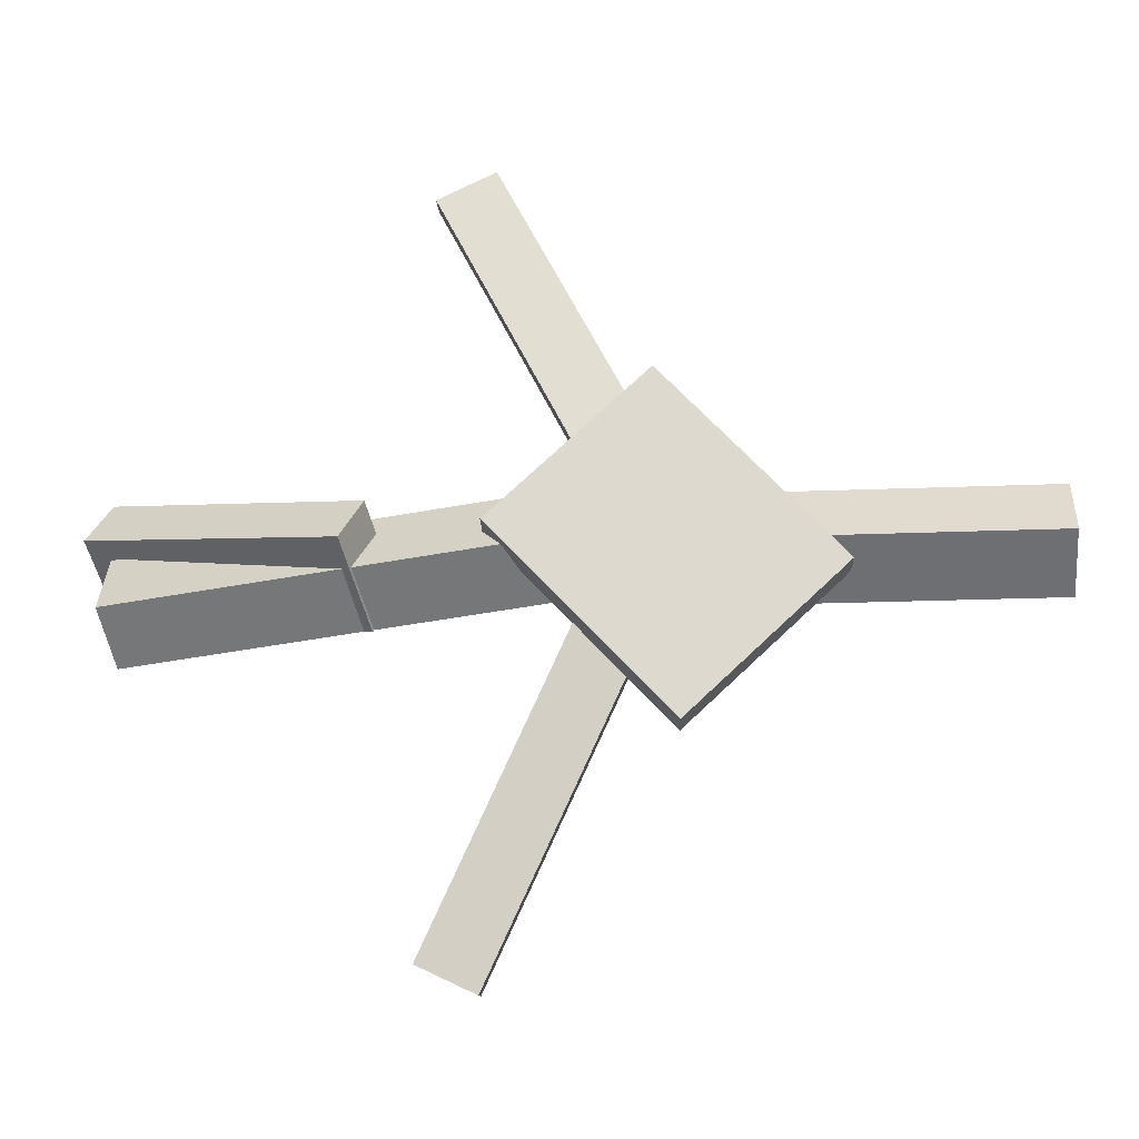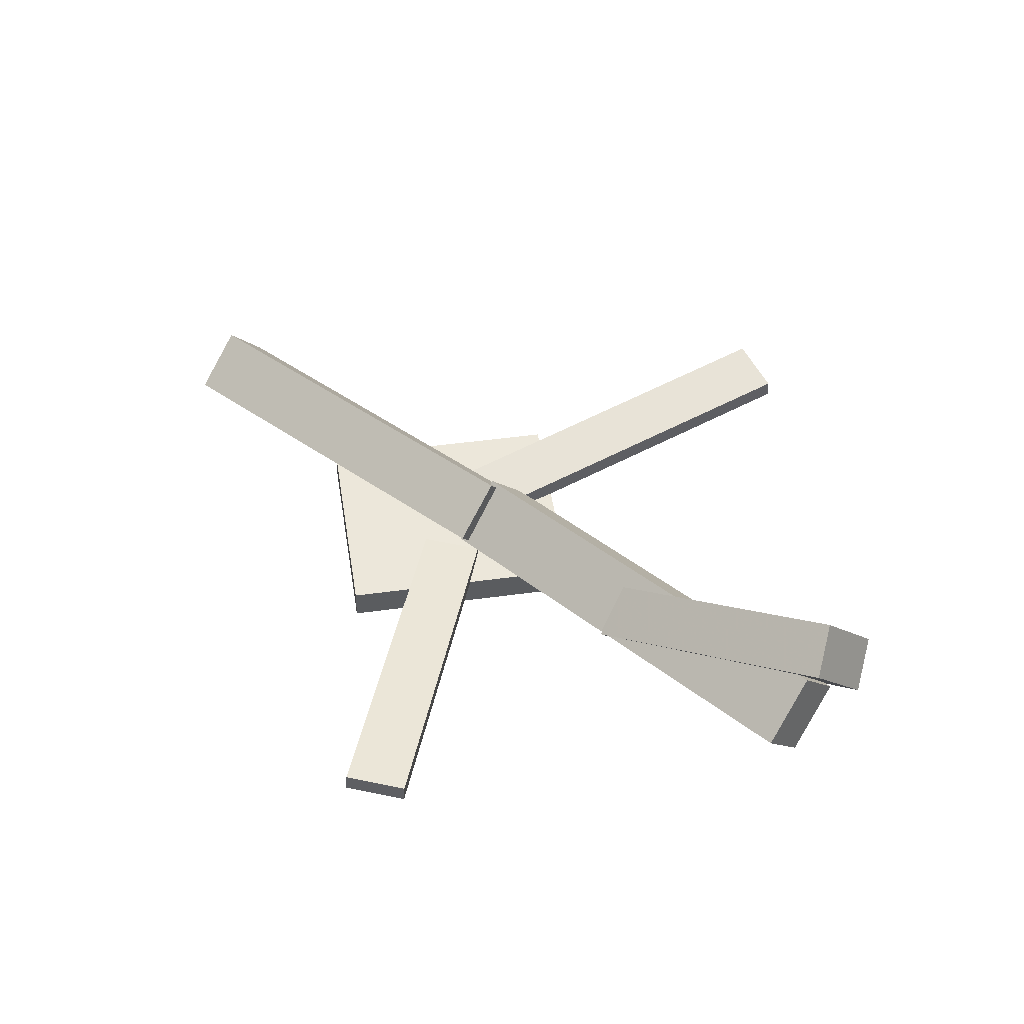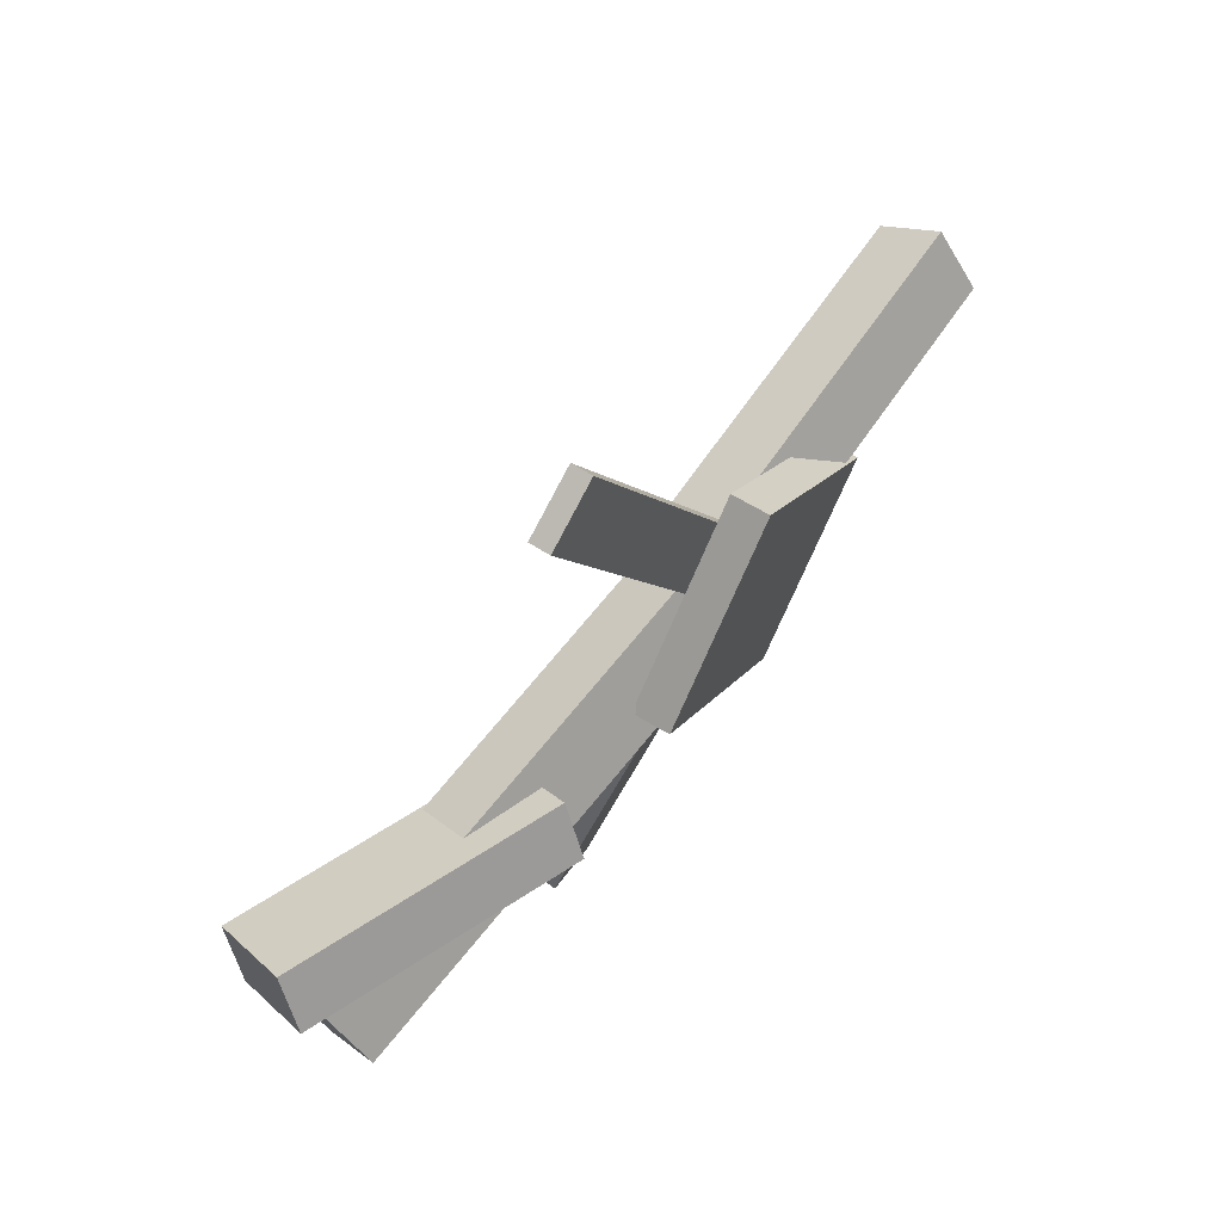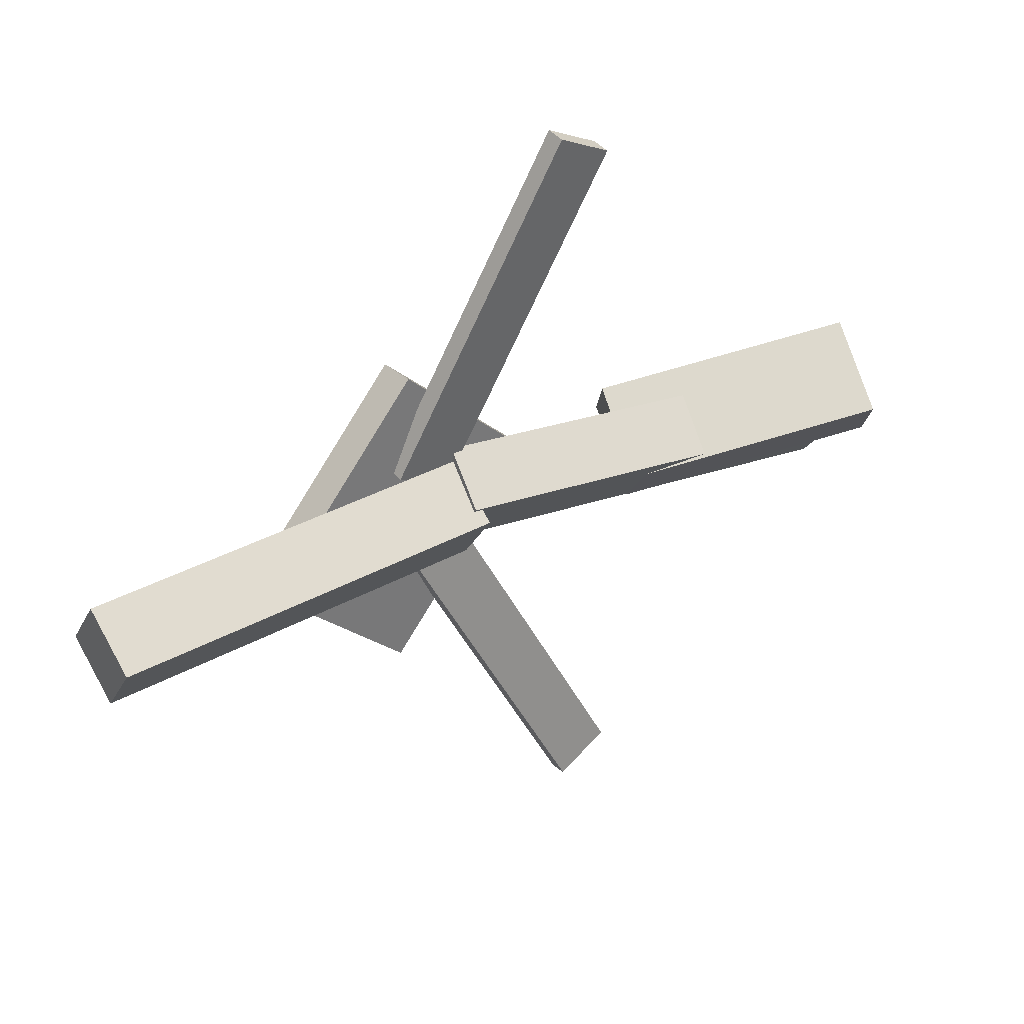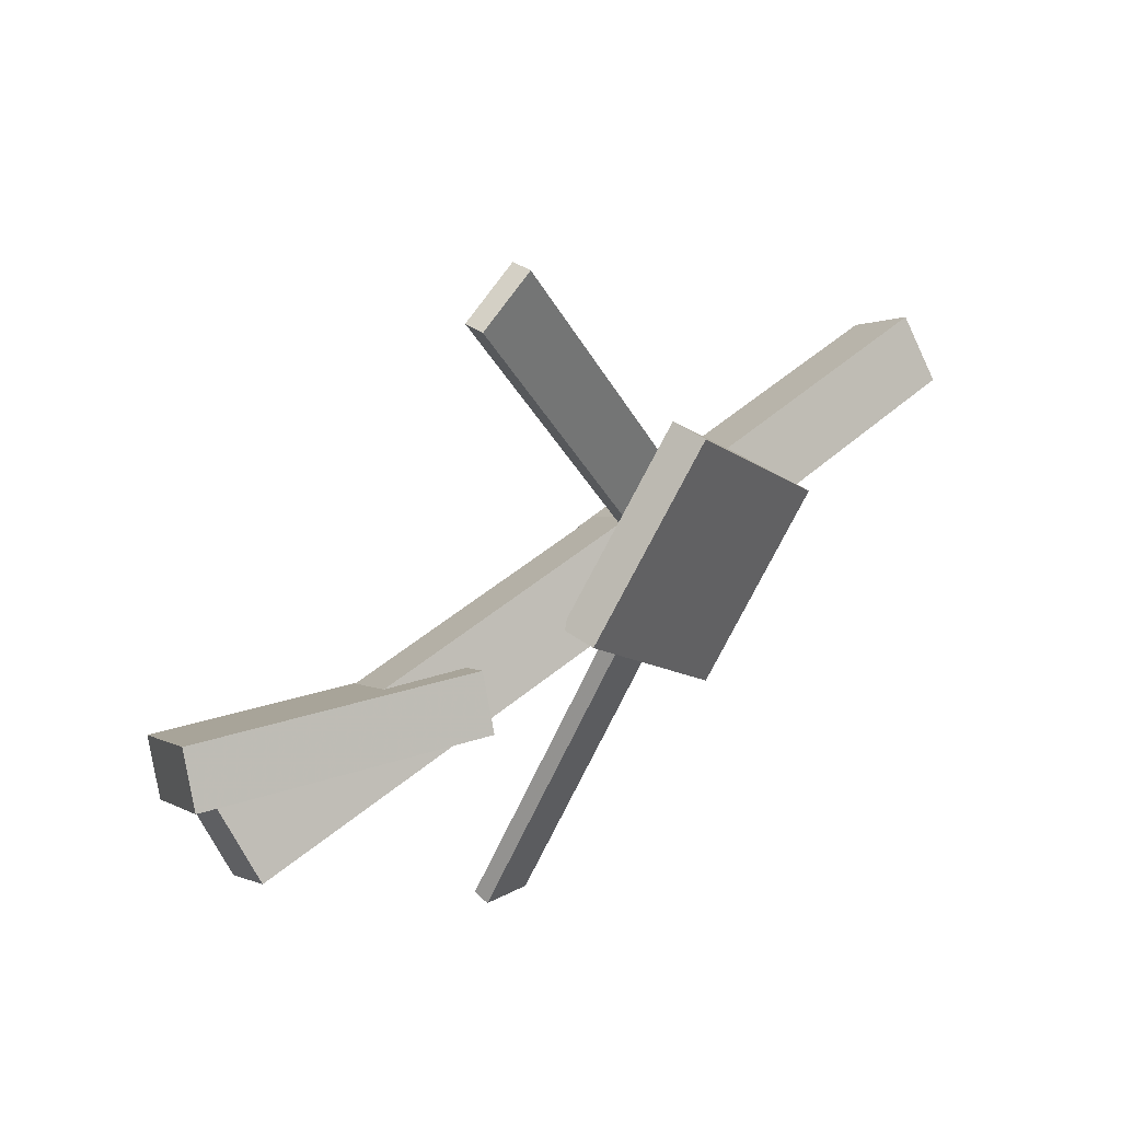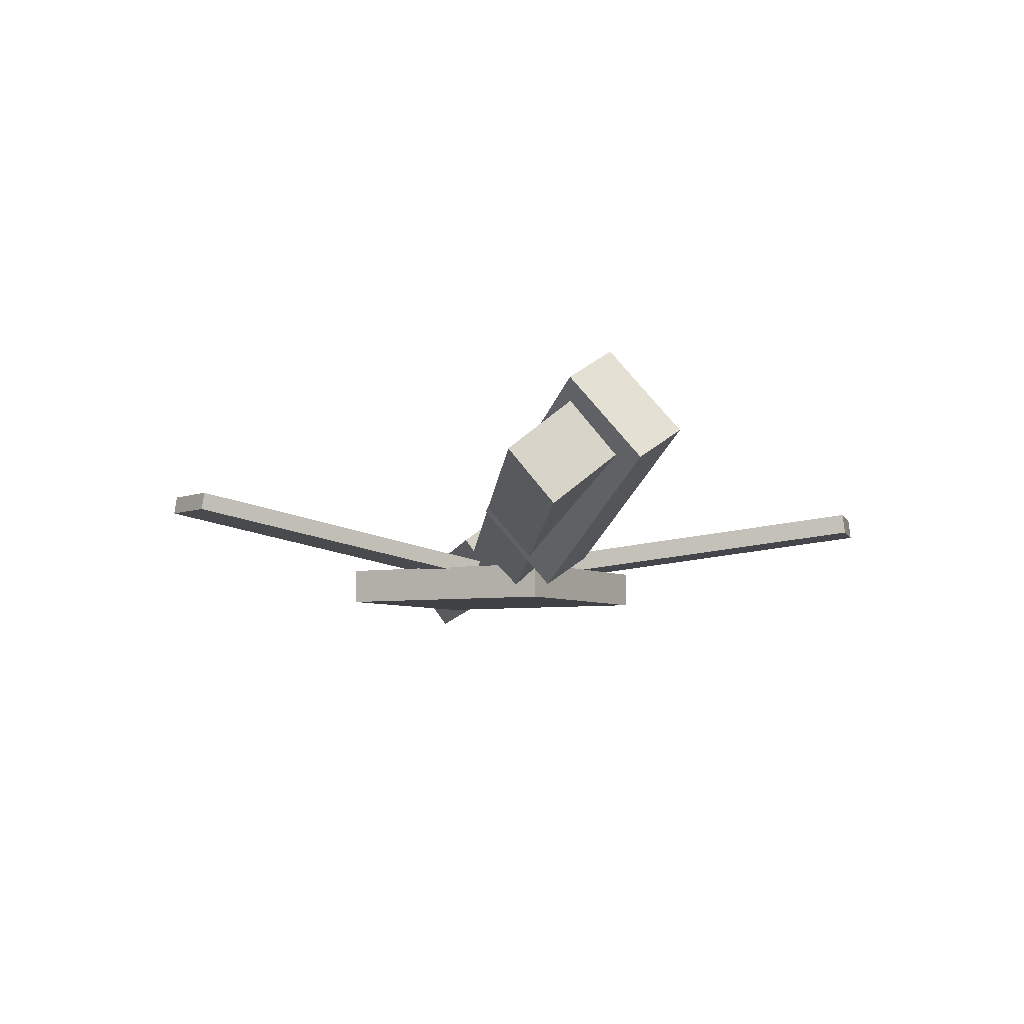
<metadata>
{"format":"obj","ext":"obj","renderer":"f3d","projection":"perspective","resolution":1024,"background":"white","views":[{"elev":-18.9,"azim":3.6,"up":"+Z"},{"elev":51.7,"azim":-142.6,"up":"+Y"},{"elev":65.6,"azim":-56.8,"up":"+Z"},{"elev":34.3,"azim":141.8,"up":"+Z"},{"elev":44.3,"azim":-47.6,"up":"+Z"},{"elev":-7.6,"azim":-101.2,"up":"+Y"}]}
</metadata>
<code>
v 0.06015 -0.05735 -0.04838
v 0.01467 -0.05891 -0.02664
v 0.05971 -0.07146 -0.05031
v 0.01423 -0.07302 -0.02857
v -0.06627 -0.01755 -0.31
v -0.1118 -0.0191 -0.2883
v -0.06671 -0.03165 -0.312
v -0.1122 -0.03321 -0.2902
f 1.0 7.0 5.0
f 1.0 3.0 7.0
f 1.0 4.0 3.0
f 1.0 2.0 4.0
f 3.0 8.0 7.0
f 3.0 4.0 8.0
f 5.0 7.0 8.0
f 5.0 8.0 6.0
f 1.0 5.0 6.0
f 1.0 6.0 2.0
f 2.0 6.0 8.0
f 2.0 8.0 4.0
v 0.02345 -0.05183 0.04184
v 0.3522 -0.0585 0.04153
v 0.02438 -0.004766 0.007402
v 0.3532 -0.01143 0.007088
v 0.02273 -0.08519 -0.00377
v 0.3515 -0.09186 -0.004084
v 0.02366 -0.03813 -0.03821
v 0.3524 -0.0448 -0.03852
f 9.0 15.0 13.0
f 9.0 11.0 15.0
f 9.0 12.0 11.0
f 9.0 10.0 12.0
f 11.0 16.0 15.0
f 11.0 12.0 16.0
f 13.0 15.0 16.0
f 13.0 16.0 14.0
f 9.0 13.0 14.0
f 9.0 14.0 10.0
f 10.0 14.0 16.0
f 10.0 16.0 12.0
v -0.3352 -0.01005 -0.06806
v -0.3435 -0.05256 -0.03437
v -0.3357 0.02873 -0.01925
v -0.344 -0.01378 0.01445
v 0.03218 -0.05218 -0.03096
v 0.0239 -0.09469 0.002735
v 0.0317 -0.0134 0.01785
v 0.02342 -0.05591 0.05155
f 17.0 23.0 21.0
f 17.0 19.0 23.0
f 17.0 20.0 19.0
f 17.0 18.0 20.0
f 19.0 24.0 23.0
f 19.0 20.0 24.0
f 21.0 23.0 24.0
f 21.0 24.0 22.0
f 17.0 21.0 22.0
f 17.0 22.0 18.0
f 18.0 22.0 24.0
f 18.0 24.0 20.0
v -0.1046 -0.02254 0.2876
v -0.05863 -0.02147 0.3105
v 0.02914 -0.05567 0.02055
v 0.07511 -0.0546 0.04343
v -0.1051 -0.03864 0.2894
v -0.05913 -0.03757 0.3122
v 0.02865 -0.07177 0.02229
v 0.07462 -0.0707 0.04518
f 25.0 31.0 29.0
f 25.0 27.0 31.0
f 25.0 28.0 27.0
f 25.0 26.0 28.0
f 27.0 32.0 31.0
f 27.0 28.0 32.0
f 29.0 31.0 32.0
f 29.0 32.0 30.0
f 25.0 29.0 30.0
f 25.0 30.0 26.0
f 26.0 30.0 32.0
f 26.0 32.0 28.0
v -0.3319 0.06973 0.01364
v -0.3466 0.04537 -0.02196
v -0.3495 0.006222 0.0643
v -0.3641 -0.01813 0.02869
v -0.131 -0.008801 -0.01517
v -0.1456 -0.03316 -0.05078
v -0.1486 -0.07231 0.03548
v -0.1632 -0.09666 -0.0001237
f 33.0 39.0 37.0
f 33.0 35.0 39.0
f 33.0 36.0 35.0
f 33.0 34.0 36.0
f 35.0 40.0 39.0
f 35.0 36.0 40.0
f 37.0 39.0 40.0
f 37.0 40.0 38.0
f 33.0 37.0 38.0
f 33.0 38.0 34.0
f 34.0 38.0 40.0
f 34.0 40.0 36.0
v 0.1968 -0.08942 -0.02097
v 0.07499 -0.09384 -0.136
v 0.1957 -0.05981 -0.02103
v 0.07397 -0.06423 -0.1361
v 0.05884 -0.09388 0.1252
v -0.06293 -0.0983 0.01017
v 0.05782 -0.06427 0.1251
v -0.06395 -0.06868 0.01011
f 41.0 47.0 45.0
f 41.0 43.0 47.0
f 41.0 44.0 43.0
f 41.0 42.0 44.0
f 43.0 48.0 47.0
f 43.0 44.0 48.0
f 45.0 47.0 48.0
f 45.0 48.0 46.0
f 41.0 45.0 46.0
f 41.0 46.0 42.0
f 42.0 46.0 48.0
f 42.0 48.0 44.0

</code>
